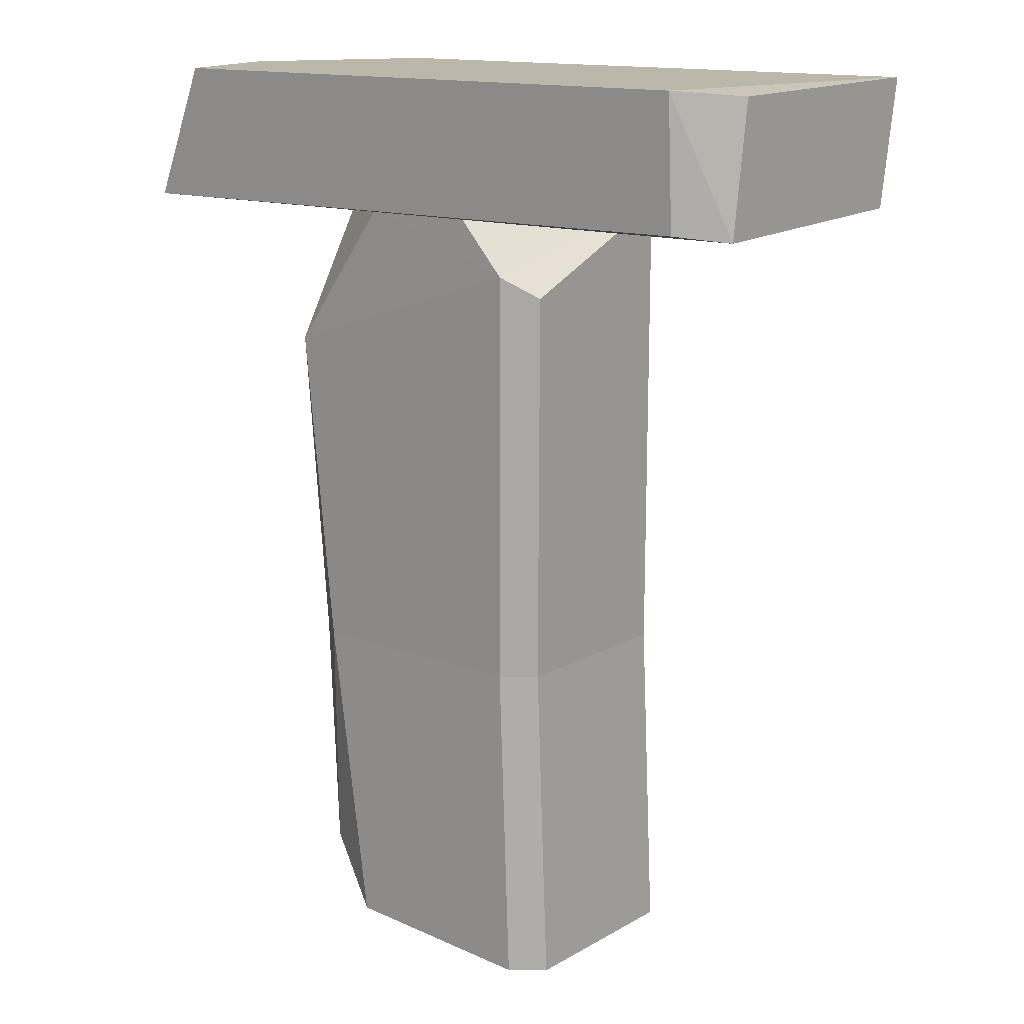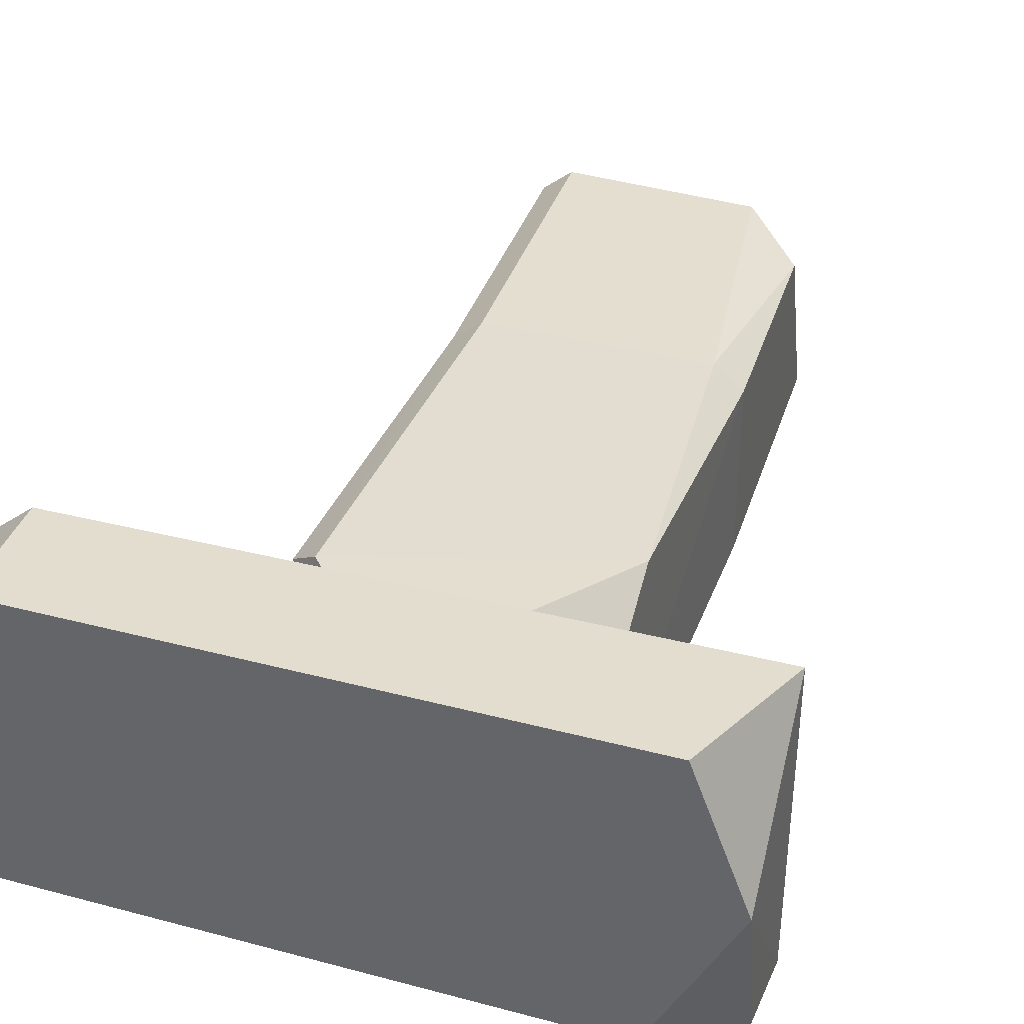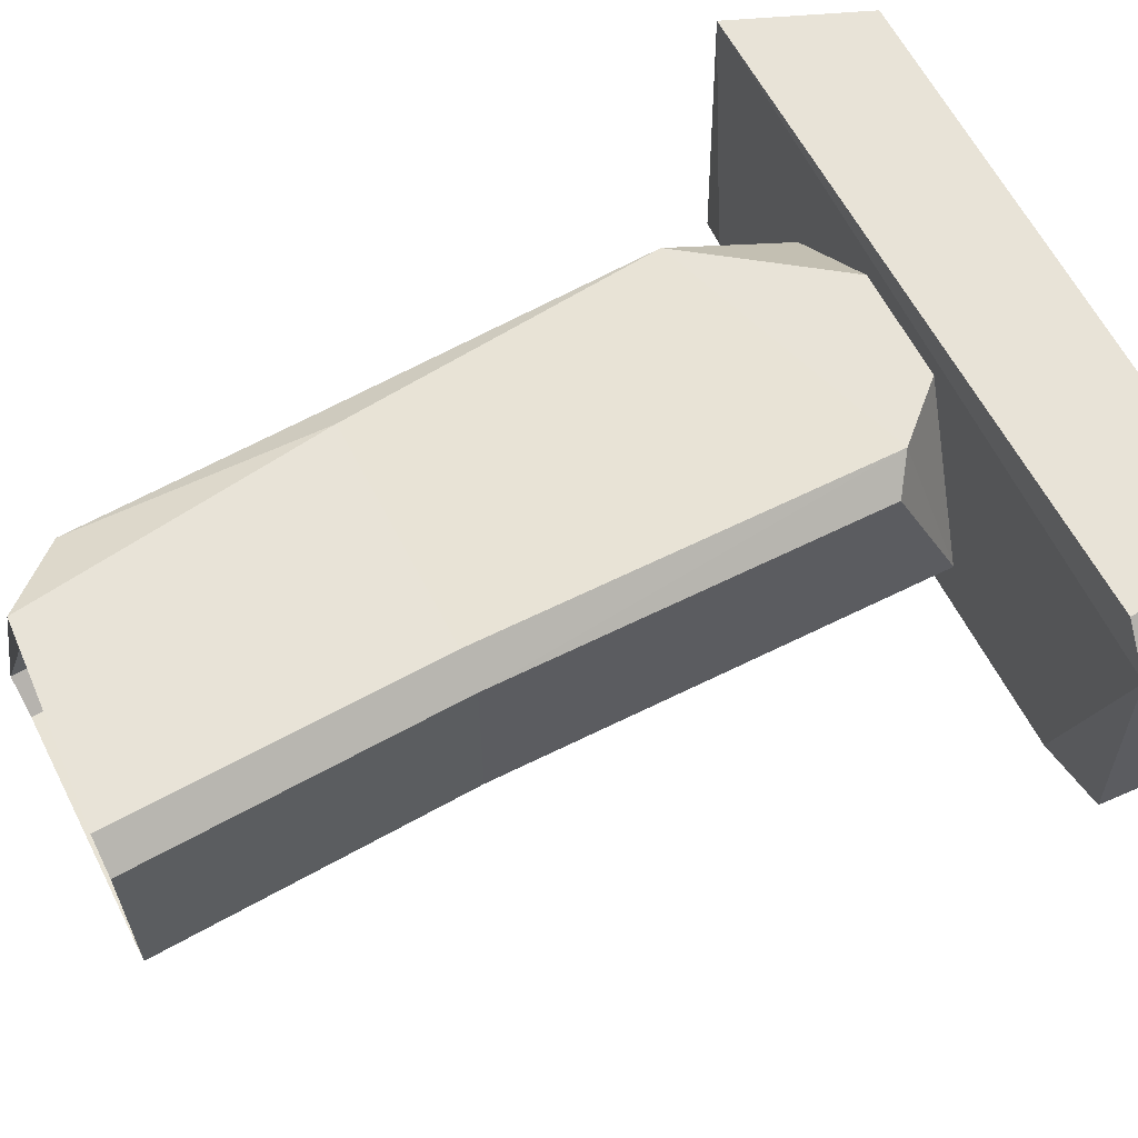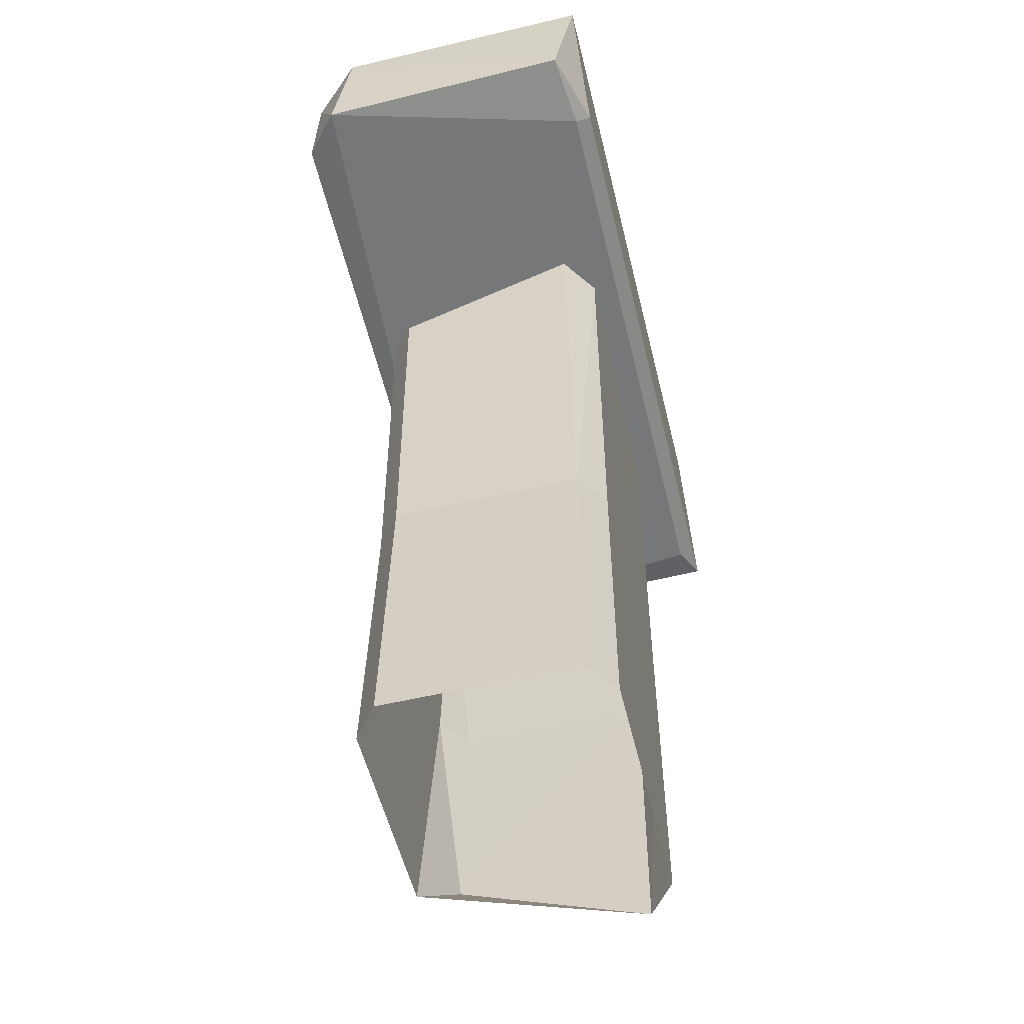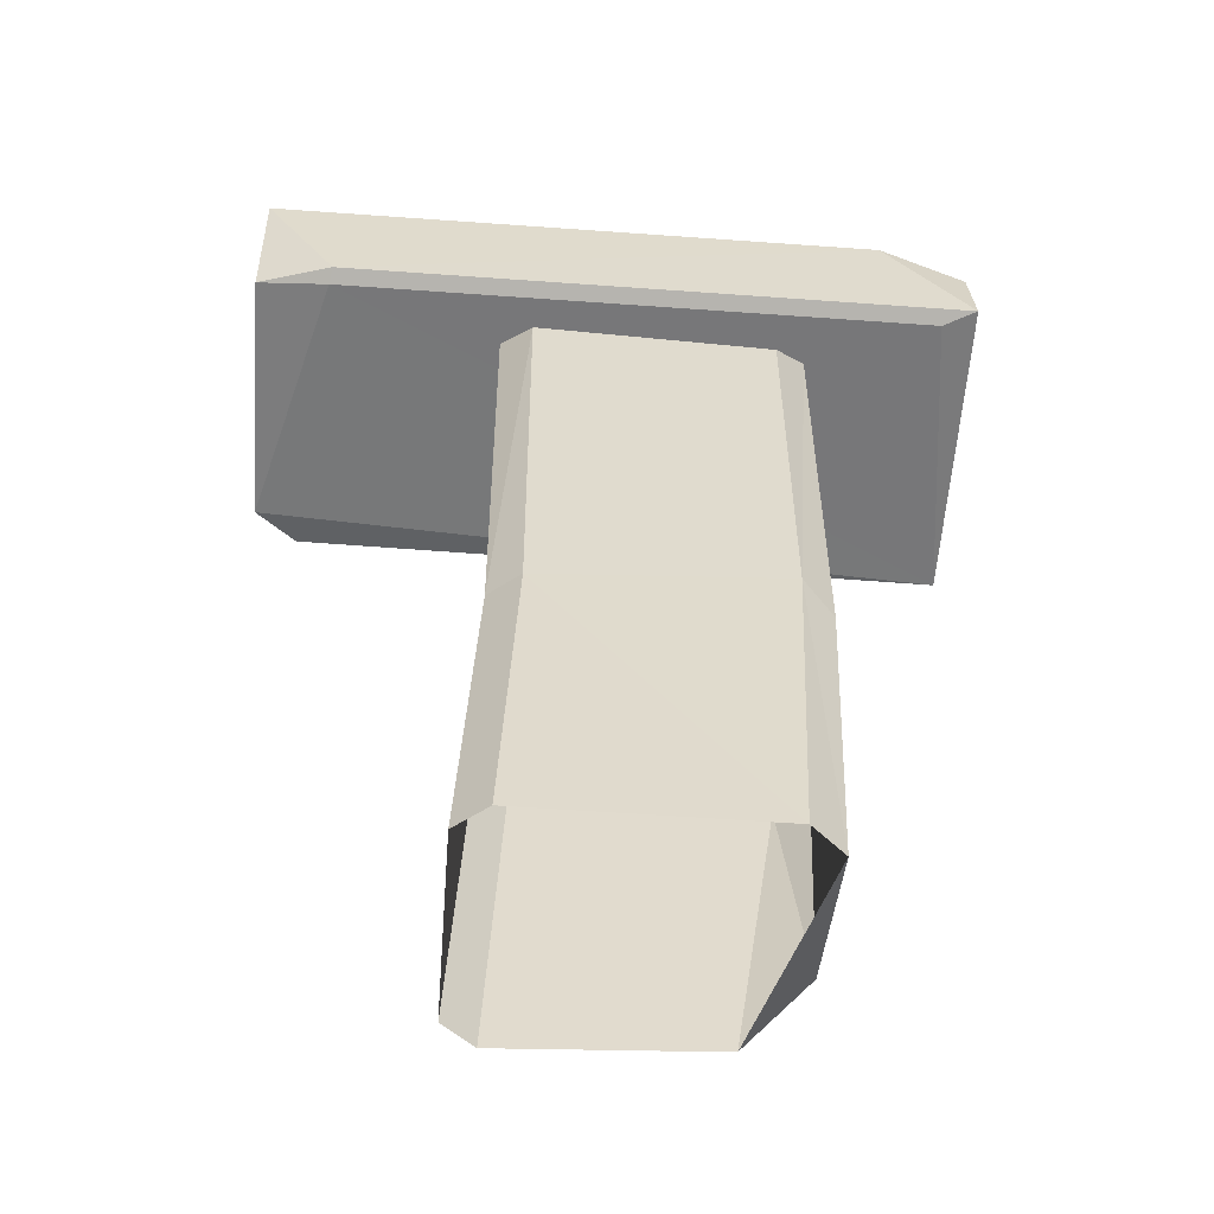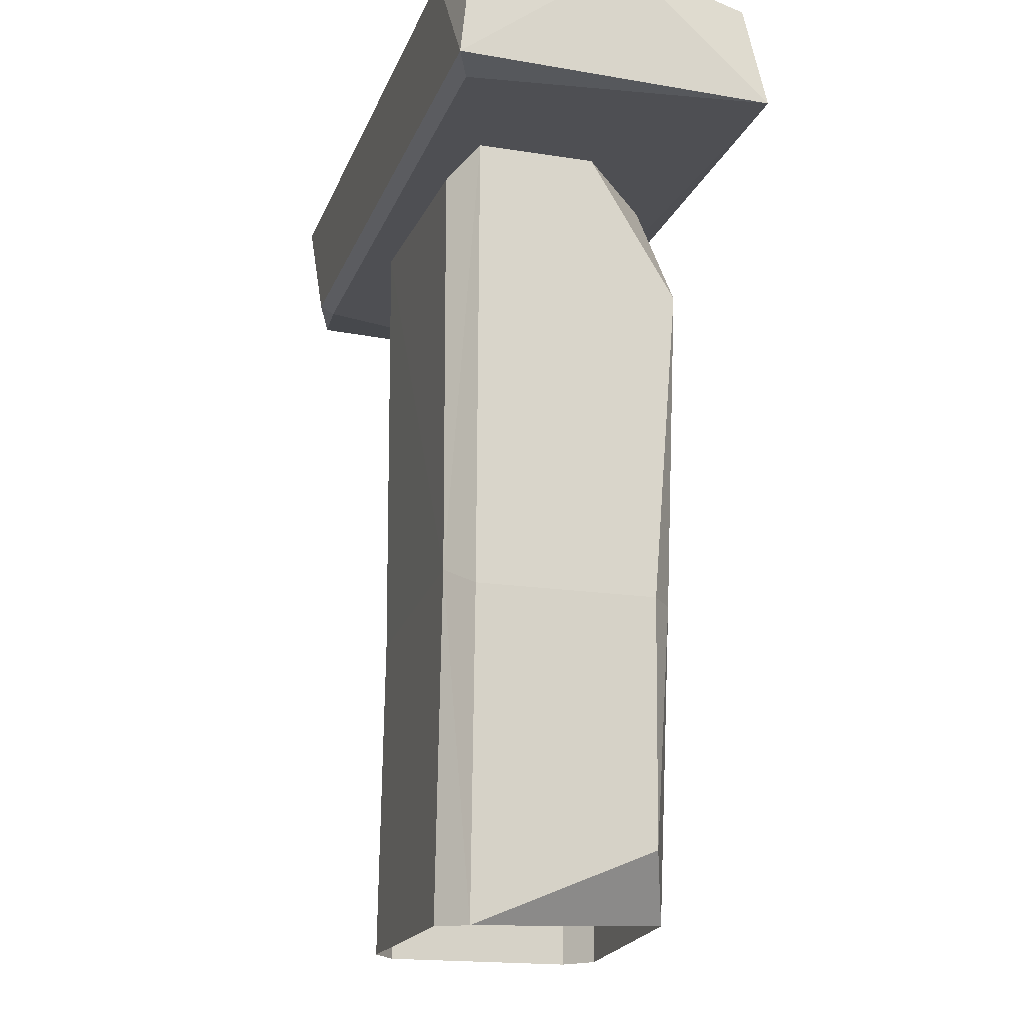
<metadata>
{"format":"obj","ext":"obj","renderer":"f3d","projection":"perspective","resolution":1024,"background":"white","views":[{"elev":14.4,"azim":39.3,"up":"+Y"},{"elev":35.6,"azim":-160.8,"up":"+Z"},{"elev":62.3,"azim":62.9,"up":"+Z"},{"elev":-57.0,"azim":103.6,"up":"+Y"},{"elev":-57.3,"azim":175.7,"up":"+Y"},{"elev":-18.1,"azim":-106.7,"up":"+Y"}]}
</metadata>
<code>
g Stonehenge_03_Collider
v 0.5162 4.648 0.7511
v 0.713 5.003 -0.5679
v 0.1942 5 0.748
v -1.199 4.999 -0.5749
v 0.5146 4.9 -0.7509
v -0.9976 4.822 -0.748
v 1.787 5 -0.9015
v -2.249 5.001 0.9995
v -2.028 5 -0.9015
v 1.975 5.042 1
v 2.242 5 0.7723
v 1.771 5.042 -1
v -2.249 5.042 -0.9994
v -1.181 2.045 -0.5843
v -1.108 0.4778 0.5909
v -1.181 2.045 0.5843
v 2.25 5.814 0.6671
v 1.943 5.85 0.9997
v -1.698 5.85 -0.9997
v 2.246 5.849 -0.9986
v 0.6916 2.045 -0.5843
v 0.7107 4.514 0.5948
v 0.6916 2.045 0.5843
v -0.9865 2.045 0.737
v -0.7083 0.0777 0.7483
v -1.899 5.85 0.9991
v -2.254 5.848 0.07043
v 2.248 5.059 -0.8512
v -2.238 5.582 -0.9409
v 0.4976 2.045 0.737
v -1.194 5 0.189
v -1.186 4.089 0.7479
v -0.5209 5 0.748
v 0.5829 -0 0.748
v 0.7798 0 -0.593
v 0.7798 -0 0.593
v 0.5829 0 -0.748
v 0.4976 2.045 -0.737
v -0.8854 0.000241 -0.748
v -0.9902 2.167 -0.7388
v -1.087 -0.01157 -0.5817
f 1 2 3
f 4 5 6
f 7 8 9
f 10 8 11
f 12 9 13
f 14 15 16
f 11 17 18
f 12 19 20
f 21 22 23
f 24 15 25
f 8 26 27
f 7 12 28
f 27 19 29
f 25 30 24
f 10 11 18
f 28 11 7
f 29 19 13
f 20 28 12
f 31 32 33
f 28 17 11
f 17 20 18
f 19 27 26
f 27 29 13
f 13 9 8
f 8 27 13
f 34 23 30
f 32 16 24
f 1 23 22
f 35 23 36
f 30 32 24
f 1 22 2
f 37 21 35
f 5 21 38
f 1 3 33
f 33 32 1
f 19 18 20
f 4 2 5
f 8 18 26
f 31 33 4
f 3 2 33
f 32 31 4
f 38 39 40
f 38 37 39
f 4 6 40
f 41 40 39
f 7 11 8
f 41 25 15
f 12 7 9
f 14 41 15
f 12 13 19
f 21 2 22
f 24 16 15
f 4 33 2
f 25 34 30
f 5 40 6
f 4 16 32
f 28 20 17
f 34 36 23
f 1 30 23
f 35 21 23
f 40 5 38
f 16 4 14
f 30 1 32
f 37 38 21
f 5 2 21
f 19 26 18
f 8 10 18
f 41 14 40
f 14 4 40

</code>
